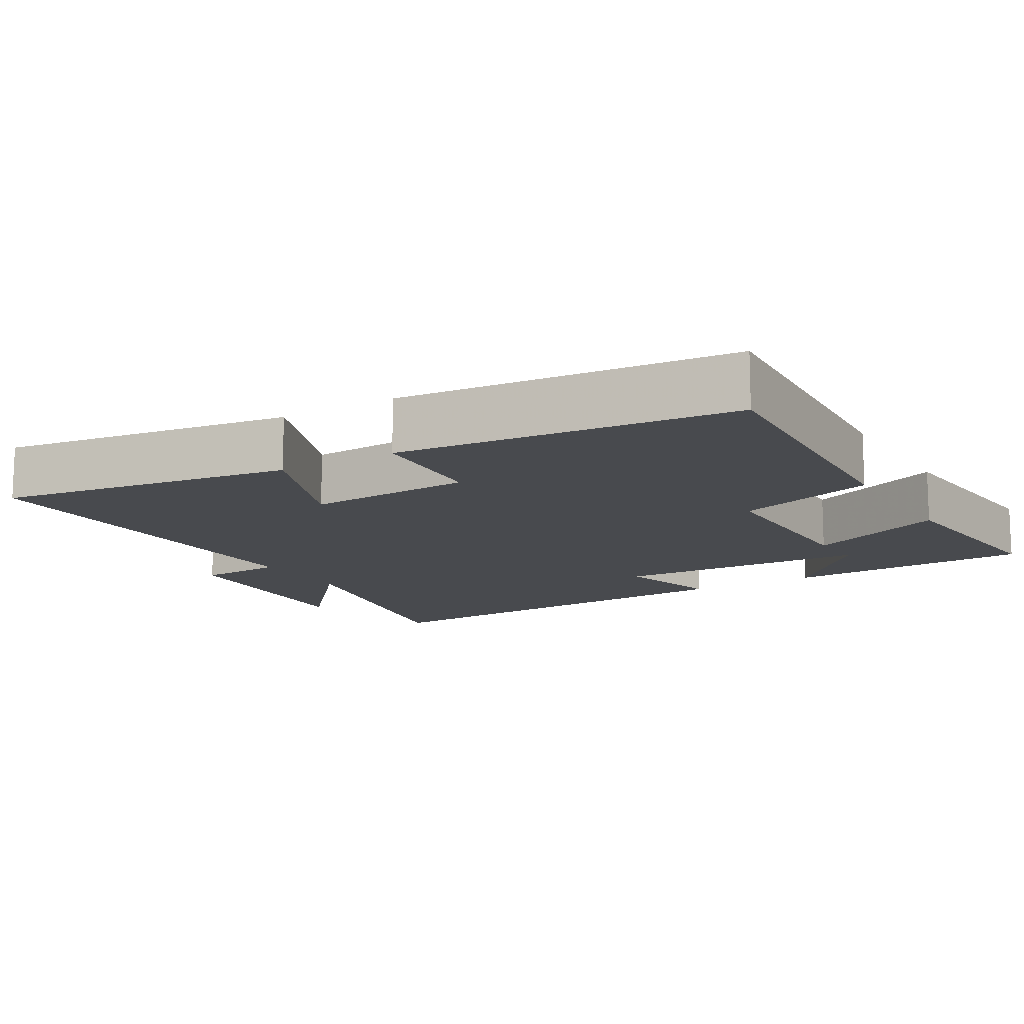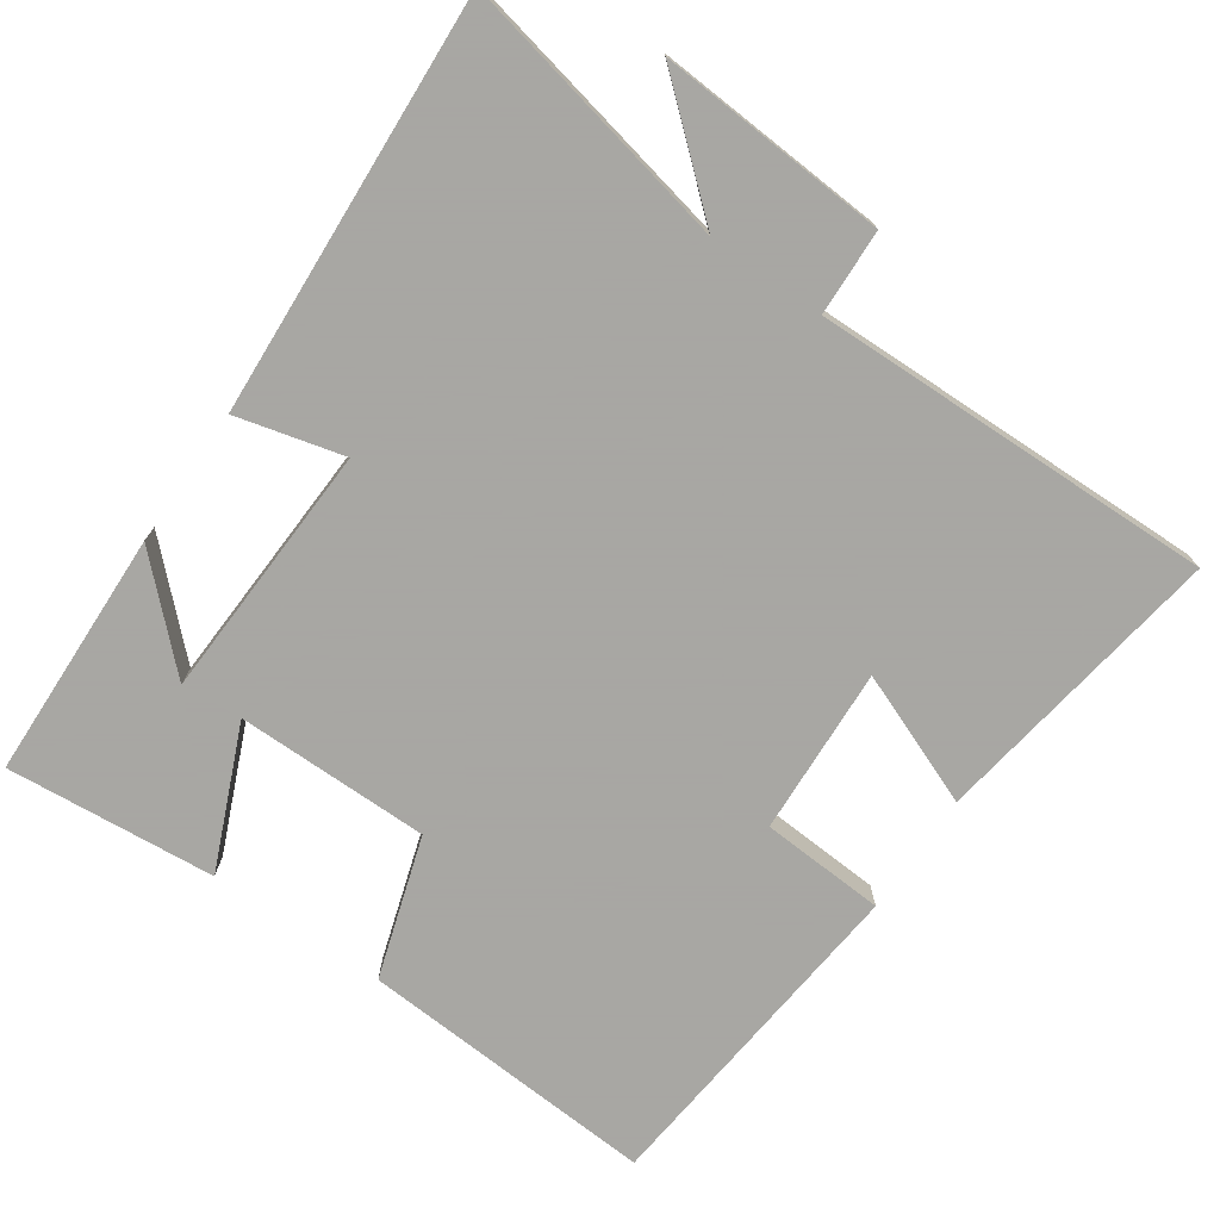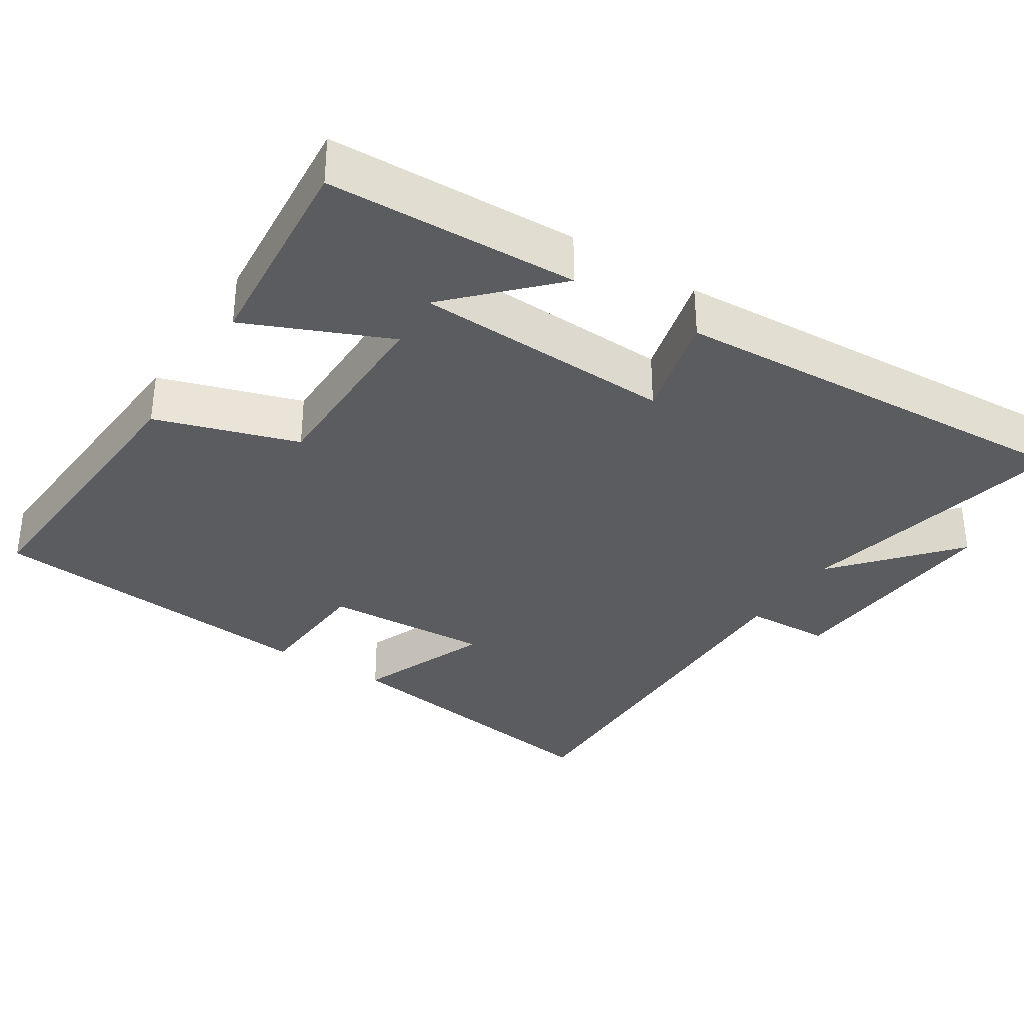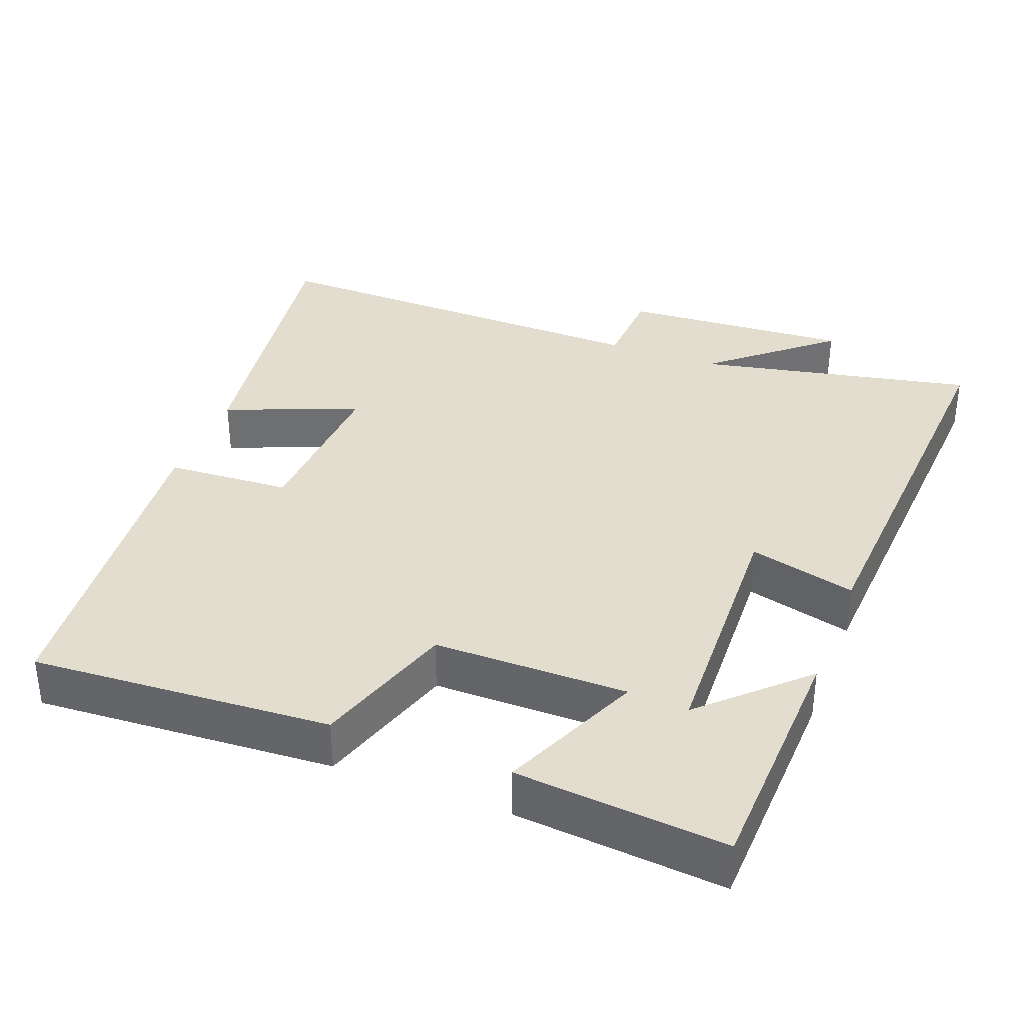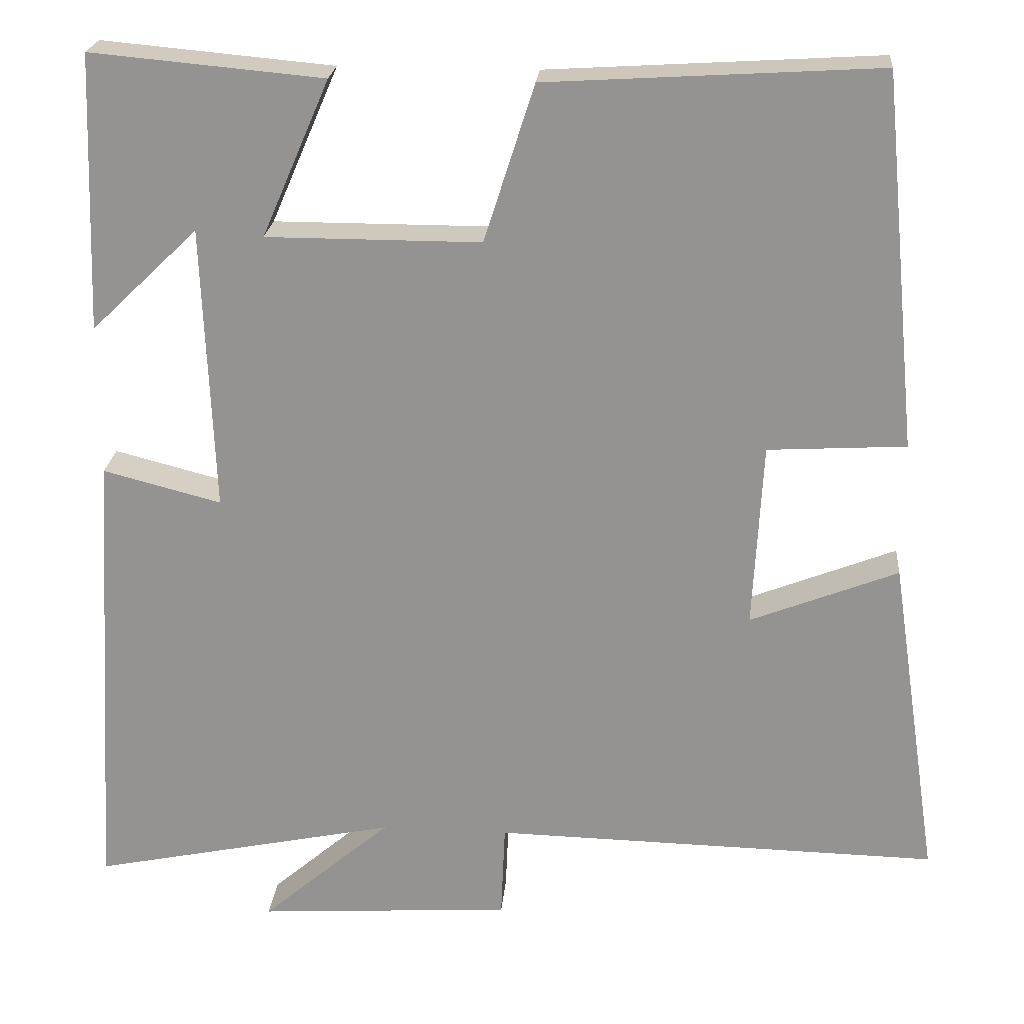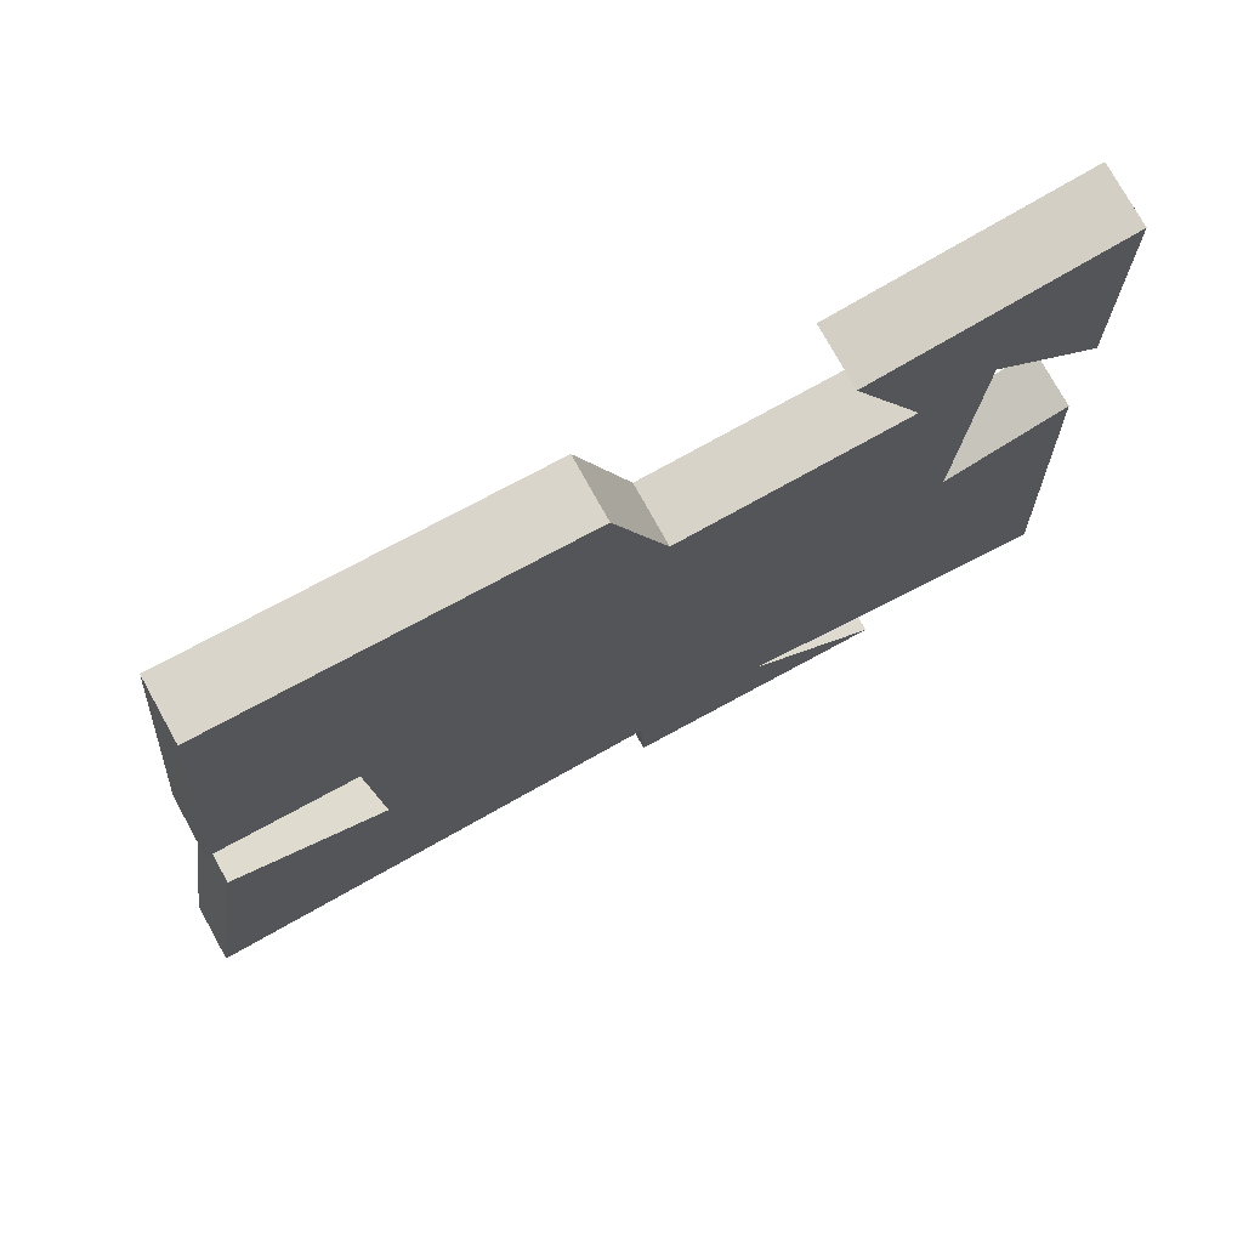
<metadata>
{"format":"obj","ext":"obj","renderer":"f3d","projection":"perspective","resolution":1024,"background":"white","views":[{"elev":-12.9,"azim":-59.2,"up":"+Y"},{"elev":-74.4,"azim":145.2,"up":"+Y"},{"elev":-33.9,"azim":57.2,"up":"+Y"},{"elev":35.5,"azim":21.0,"up":"+Y"},{"elev":22.4,"azim":-175.0,"up":"+Z"},{"elev":76.6,"azim":-29.0,"up":"+Z"}]}
</metadata>
<code>
v -0.455 0.07 0.525
v -0.044 0.07 0.5
v 0.018 0.07 0.306
v 0.284 0.07 0.306
v 0.2 0.07 0.5
v 0.488 0.07 0.526
v 0.5 0.07 0.184
v 0.367 0.07 0.312
v 0.353 0.07 -0.042
v 0.5 0.07 -0.004
v 0.534 0.07 -0.579
v 0.153 0.07 -0.5
v 0.314 0.07 -0.638
v -0.002 0.07 -0.618
v -0.007 0.07 -0.5
v -0.561 0.07 -0.512
v -0.5 0.07 -0.106
v -0.317 0.07 -0.178
v -0.329 0.07 0.052
v -0.5 0.07 0.062
v -0.455 0 0.525
v -0.044 0 0.5
v 0.018 0 0.306
v 0.284 0 0.306
v 0.2 0 0.5
v 0.488 0 0.526
v 0.5 0 0.184
v 0.367 0 0.312
v 0.353 0 -0.042
v 0.5 0 -0.004
v 0.534 0 -0.579
v 0.153 0 -0.5
v 0.314 0 -0.638
v -0.002 0 -0.618
v -0.007 0 -0.5
v -0.561 0 -0.512
v -0.5 0 -0.106
v -0.317 0 -0.178
v -0.329 0 0.052
v -0.5 0 0.062
f 19 20 1 2
f 18 19 2 3
f 15 16 17 18
f 15 18 3 4
f 12 13 14 15
f 12 15 4
f 9 10 11 12
f 8 9 12 4
f 5 6 7 8
f 4 5 8
f 22 21 40 39
f 23 22 39 38
f 38 37 36 35
f 24 23 38 35
f 35 34 33 32
f 24 35 32
f 32 31 30 29
f 24 32 29 28
f 28 27 26 25
f 28 25 24
f 1 21 22 2
f 2 22 23 3
f 3 23 24 4
f 4 24 25 5
f 5 25 26 6
f 6 26 27 7
f 7 27 28 8
f 8 28 29 9
f 9 29 30 10
f 10 30 31 11
f 11 31 32 12
f 12 32 33 13
f 13 33 34 14
f 14 34 35 15
f 15 35 36 16
f 16 36 37 17
f 17 37 38 18
f 18 38 39 19
f 19 39 40 20
f 20 40 21 1

</code>
